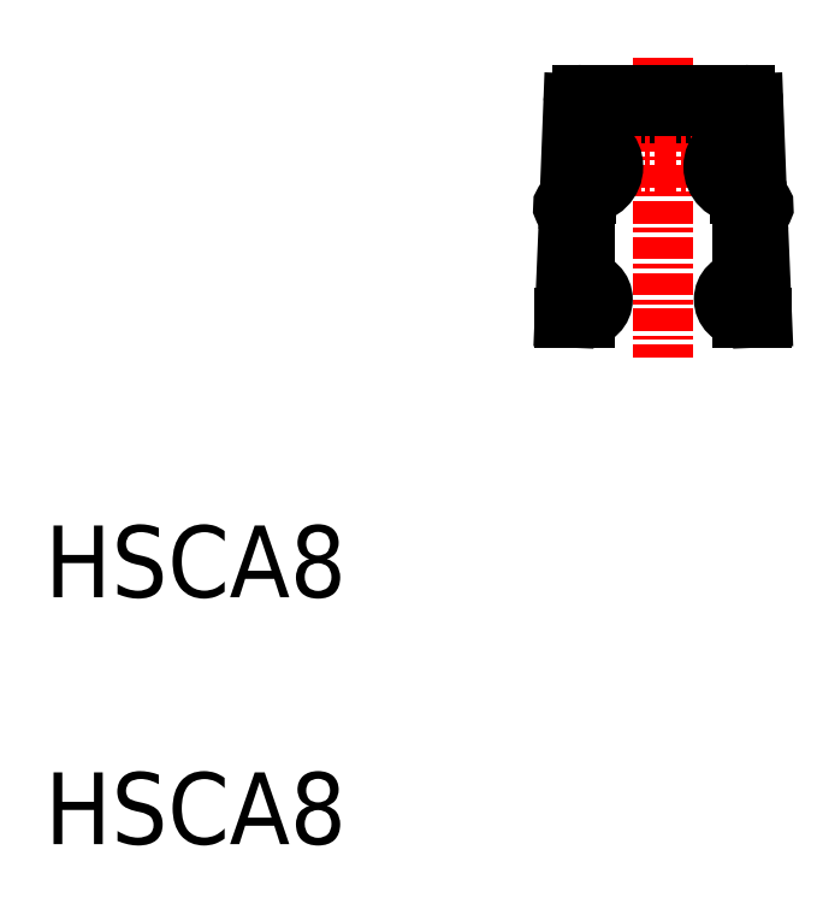
<metadata>
{"format":"dxf","ext":"dxf","renderer":"ezdxf+matplotlib","layout":"modelspace","background":"white","min_lineweight":24,"dpi":150}
</metadata>
<code>
0
SECTION
2
ENTITIES
0
TEXT
8
0
10
-8.491e-08
20
-5.033e-08
30
0
40
4
1
HSCA8
0
TEXT
8
0
10
-8.491e-08
20
13.76
30
0
40
4
1
HSCA8
0
LINE
8
CENTER
10
34.5
20
43.86
30
0
11
34.5
21
27.09
31
0
0
LINE
8
0
10
29.75
20
29.37
30
0
11
29.75
21
29.37
31
0
0
LINE
8
0
10
29
20
29.37
30
0
11
30.12
21
29.37
31
0
0
LINE
8
0
10
29.48
20
41.29
30
0
11
29.28
21
35.92
31
0
0
LINE
8
0
10
39.52
20
41.29
30
0
11
39.73
21
35.92
31
0
0
LINE
8
0
10
29.98
20
41.77
30
0
11
39.02
21
41.77
31
0
0
LINE
8
0
10
30.66
20
40.77
30
0
11
38.34
21
40.77
31
0
0
LINE
8
CENTER
10
30
20
37.77
30
0
11
39
21
37.77
31
0
0
ARC
8
0
10
30.2
20
37.77
30
0
40
1.5
50
270
51
90
0
LINE
8
0
10
30.16
20
40.29
30
0
11
30.12
21
39.27
31
0
0
ARC
8
0
10
30.66
20
40.27
30
0
40
0.5
50
90
51
177.6
0
LINE
8
0
10
30.2
20
39.27
30
0
11
30.12
21
39.27
31
0
0
LINE
8
0
10
30.12
20
36.27
30
0
11
30.12
21
31.37
31
0
0
ARC
8
0
10
30.12
20
30.37
30
0
40
1
50
270
51
90
0
LINE
8
0
10
30.2
20
36.27
30
0
11
30.12
21
36.27
31
0
0
ARC
8
0
10
29.26
20
35.57
30
0
40
0.35
50
87.6
51
267.6
0
LINE
8
0
10
29.25
20
35.22
30
0
11
29
21
29.37
31
0
0
LINE
8
0
10
39.25
20
29.37
30
0
11
39.25
21
29.37
31
0
0
LINE
8
0
10
40
20
29.37
30
0
11
38.89
21
29.37
31
0
0
LINE
8
0
10
38.84
20
40.29
30
0
11
38.89
21
39.27
31
0
0
ARC
8
0
10
38.34
20
40.27
30
0
40
0.5
50
2.402
51
90
0
ARC
8
0
10
38.8
20
37.77
30
0
40
1.5
50
90
51
270
0
LINE
8
0
10
38.8
20
39.27
30
0
11
38.89
21
39.27
31
0
0
LINE
8
0
10
38.89
20
36.27
30
0
11
38.89
21
31.37
31
0
0
ARC
8
0
10
38.89
20
30.37
30
0
40
1
50
90
51
270
0
LINE
8
0
10
38.8
20
36.27
30
0
11
38.89
21
36.27
31
0
0
ARC
8
0
10
39.74
20
35.57
30
0
40
0.35
50
272.4
51
92.4
0
LINE
8
0
10
39.76
20
35.22
30
0
11
40
21
29.37
31
0
0
ARC
8
0
10
39.02
20
41.27
30
0
40
0.5
50
2.205
51
90
0
ARC
8
0
10
29.98
20
41.27
30
0
40
0.5
50
90
51
177.8
0
ENDSEC
0
EOF

</code>
